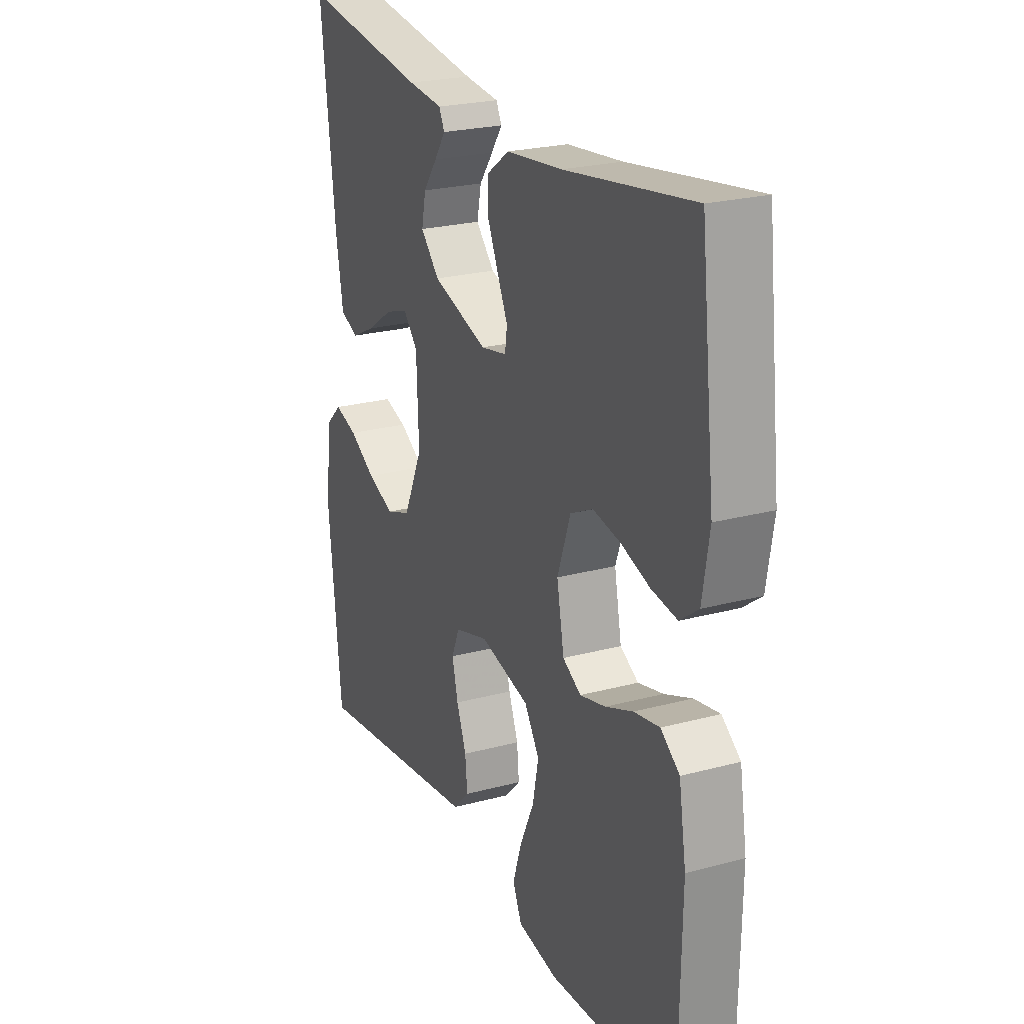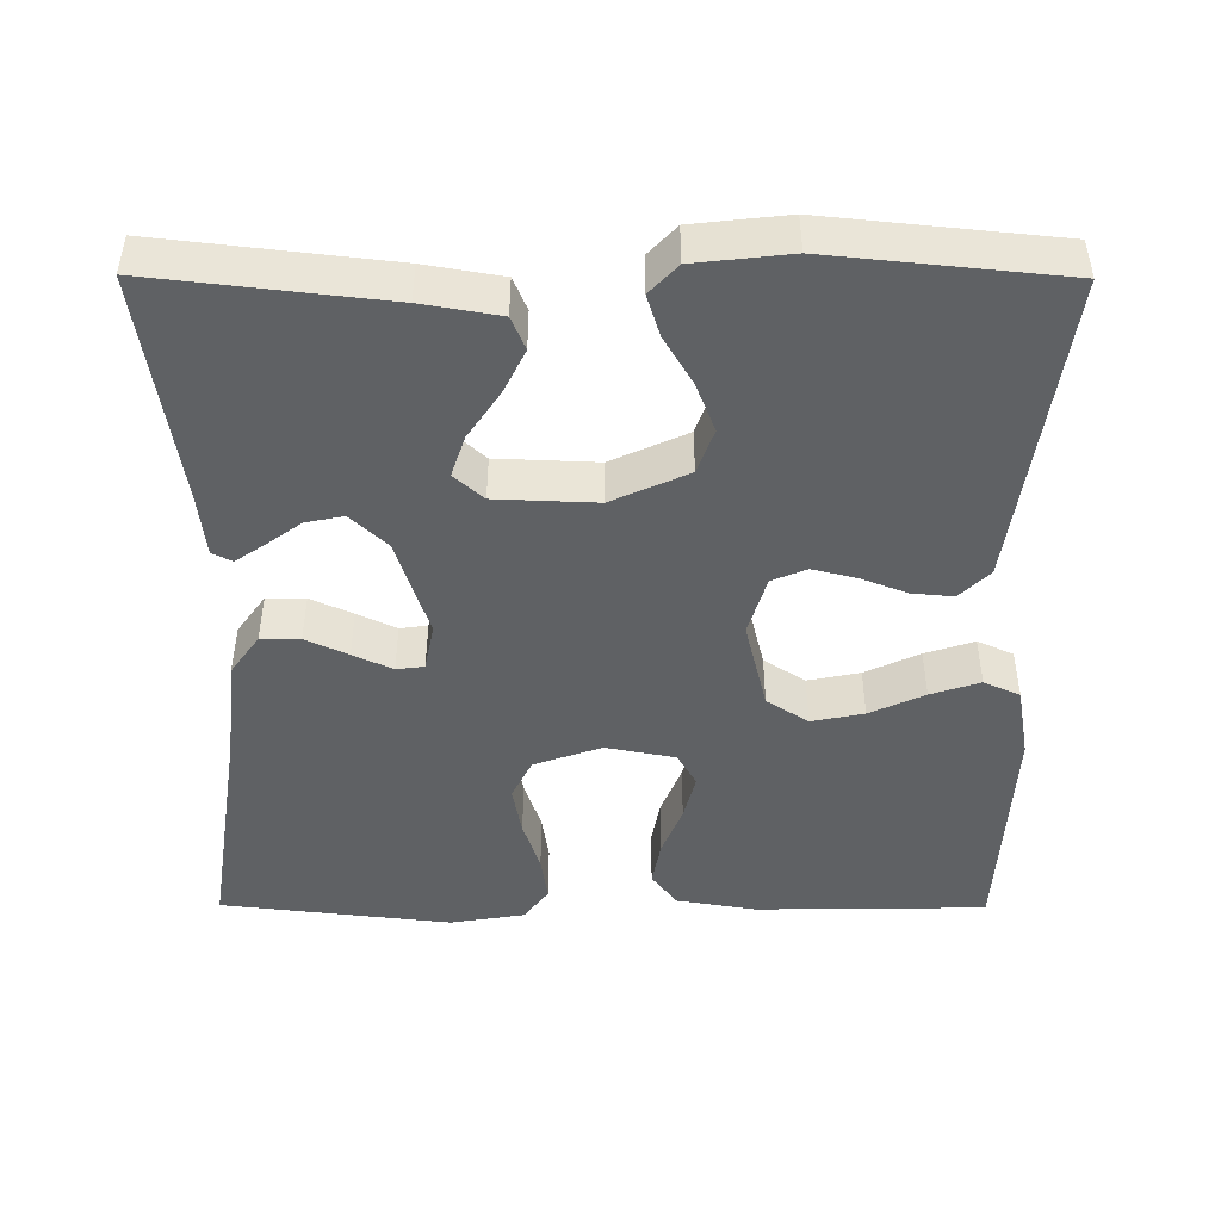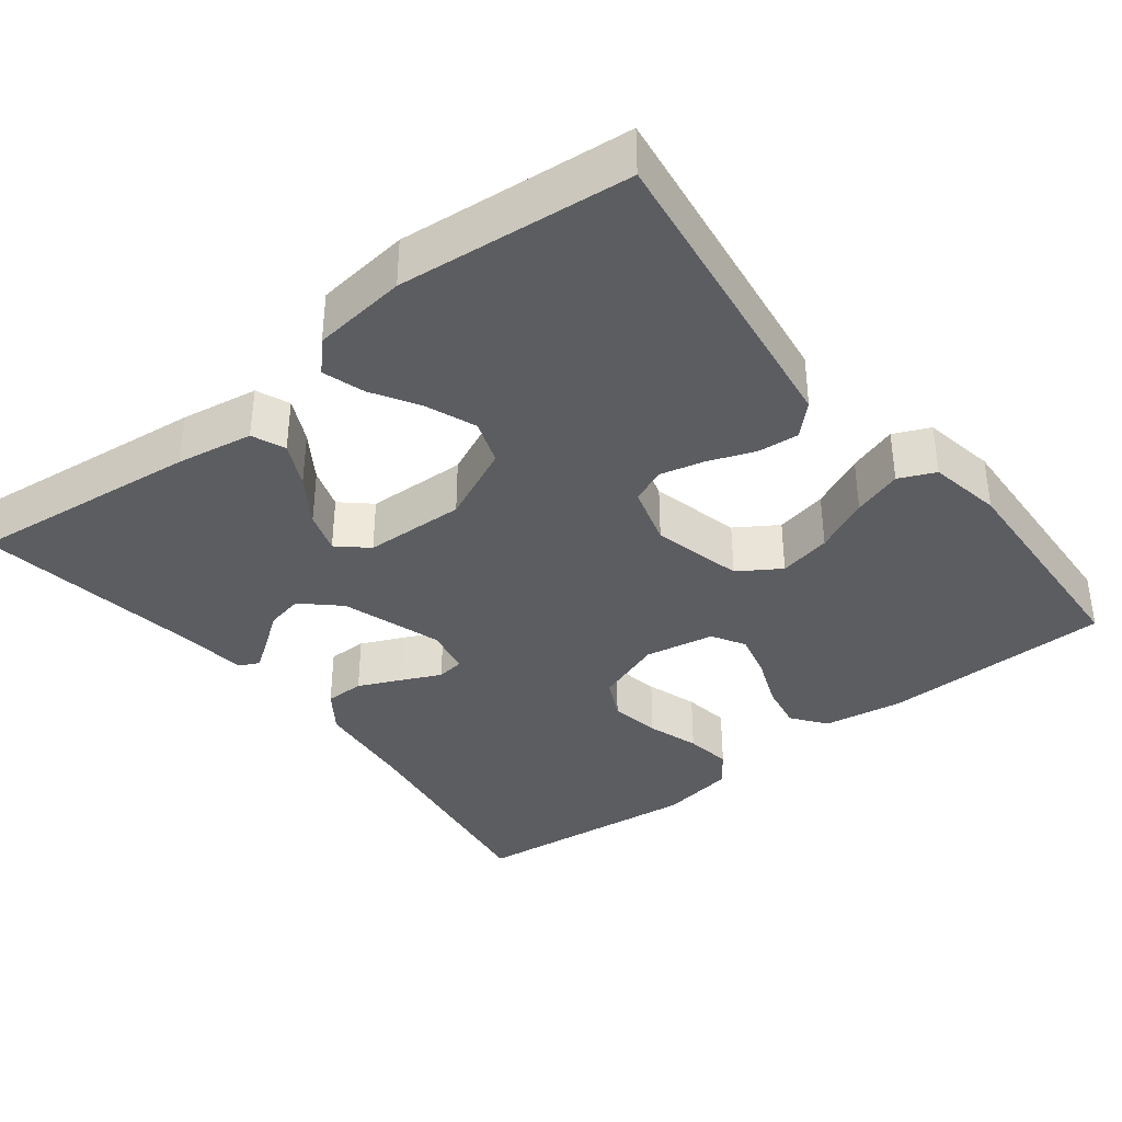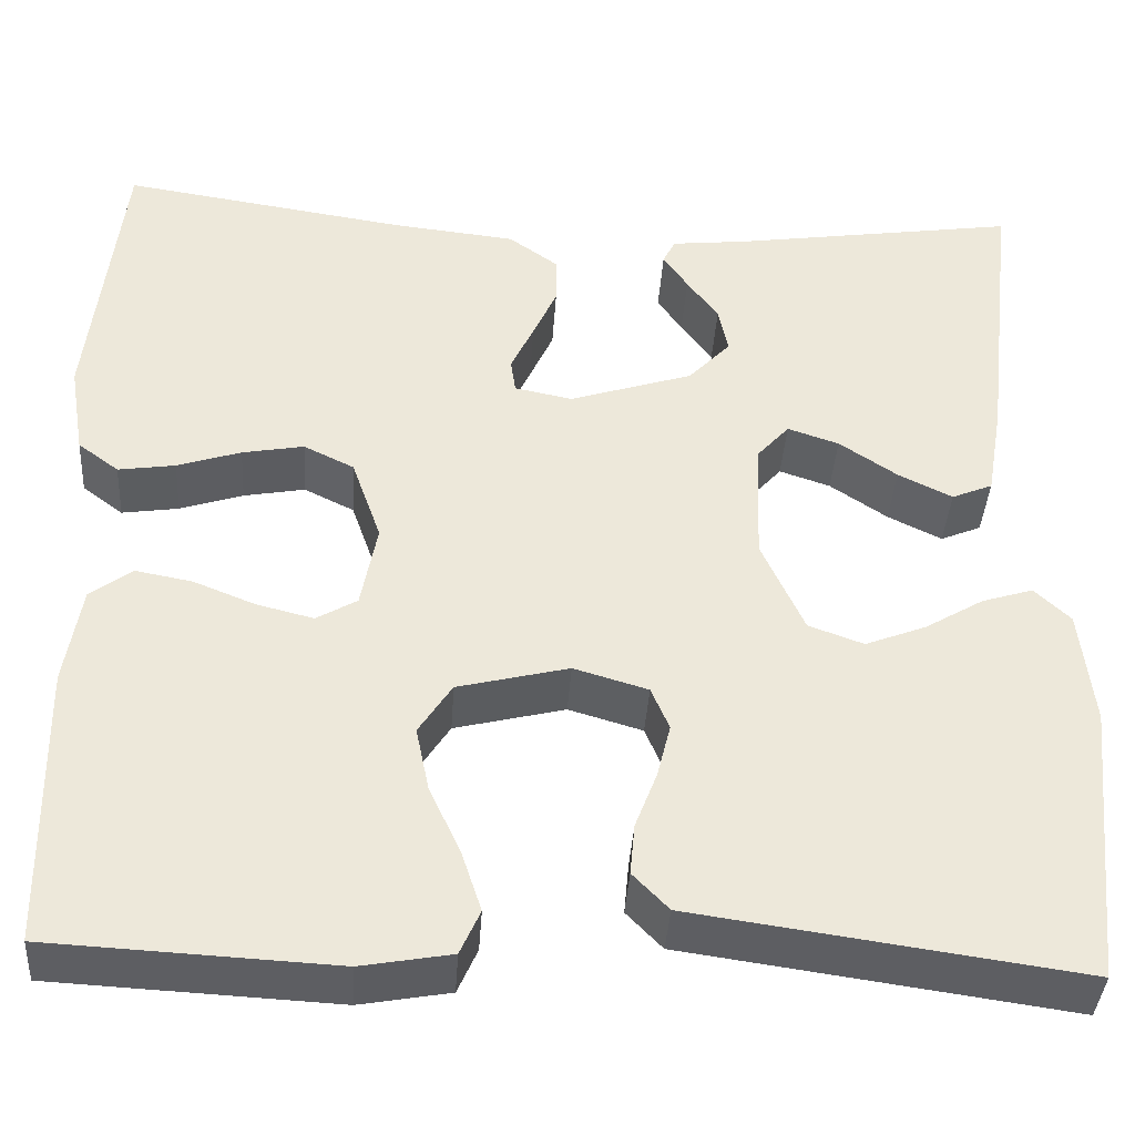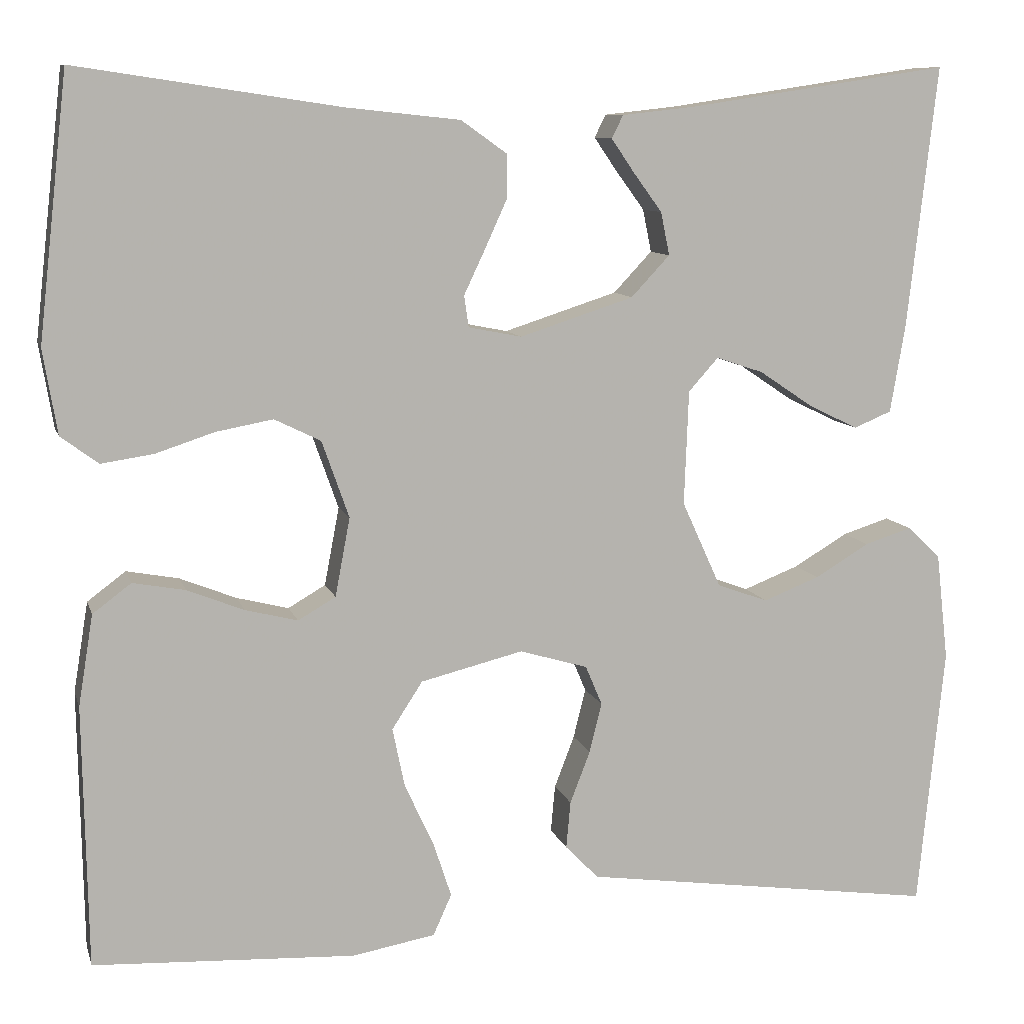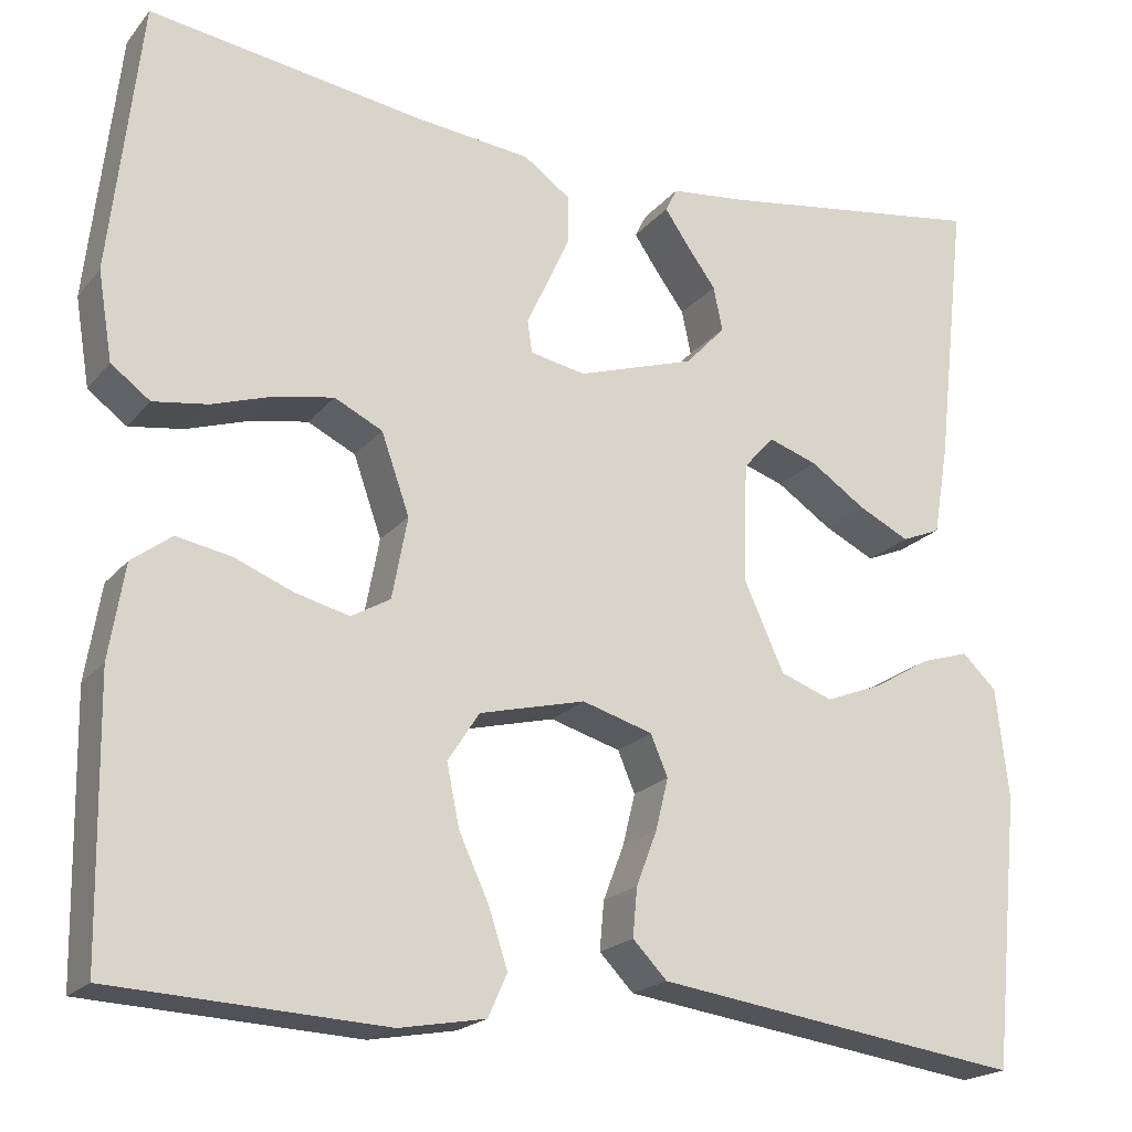
<metadata>
{"format":"obj","ext":"obj","renderer":"f3d","projection":"perspective","resolution":1024,"background":"white","views":[{"elev":23.6,"azim":-114.3,"up":"+Z"},{"elev":-46.7,"azim":89.7,"up":"+Y"},{"elev":-37.1,"azim":128.1,"up":"+Y"},{"elev":-39.0,"azim":-3.7,"up":"+Z"},{"elev":9.6,"azim":-14.1,"up":"+Z"},{"elev":-20.1,"azim":-27.6,"up":"+Z"}]}
</metadata>
<code>
v 0.5 0.07 -0.5
v 0.2 0.07 -0.458
v 0.093 0.07 -0.443
v 0.055 0.07 -0.404
v 0.06 0.07 -0.35
v 0.083 0.07 -0.29
v 0.097 0.07 -0.233
v 0.078 0.07 -0.188
v 0 0.07 -0.165
v -0.117 0.07 -0.194
v -0.152 0.07 -0.248
v -0.138 0.07 -0.316
v -0.105 0.07 -0.387
v -0.084 0.07 -0.451
v -0.105 0.07 -0.498
v -0.2 0.07 -0.515
v -0.5 0.07 -0.5
v -0.505 0.07 -0.2
v -0.488 0.07 -0.096
v -0.444 0.07 -0.063
v -0.384 0.07 -0.074
v -0.319 0.07 -0.1
v -0.259 0.07 -0.115
v -0.216 0.07 -0.09
v -0.199 0.07 0
v -0.23 0.07 0.088
v -0.283 0.07 0.114
v -0.348 0.07 0.102
v -0.415 0.07 0.08
v -0.475 0.07 0.071
v -0.518 0.07 0.103
v -0.534 0.07 0.2
v -0.5 0.07 0.5
v -0.2 0.07 0.455
v -0.069 0.07 0.441
v -0.017 0.07 0.404
v -0.017 0.07 0.353
v -0.042 0.07 0.298
v -0.066 0.07 0.247
v -0.061 0.07 0.211
v 0 0.07 0.199
v 0.13 0.07 0.241
v 0.174 0.07 0.288
v 0.164 0.07 0.337
v 0.131 0.07 0.382
v 0.105 0.07 0.42
v 0.118 0.07 0.446
v 0.2 0.07 0.455
v 0.5 0.07 0.5
v 0.466 0.07 0.2
v 0.449 0.07 0.1
v 0.406 0.07 0.082
v 0.349 0.07 0.11
v 0.288 0.07 0.151
v 0.234 0.07 0.169
v 0.2 0.07 0.131
v 0.195 0.07 0
v 0.24 0.07 -0.099
v 0.298 0.07 -0.12
v 0.362 0.07 -0.095
v 0.424 0.07 -0.058
v 0.478 0.07 -0.041
v 0.516 0.07 -0.077
v 0.53 0.07 -0.2
v 0.5 0 -0.5
v 0.2 0 -0.458
v 0.093 0 -0.443
v 0.055 0 -0.404
v 0.06 0 -0.35
v 0.083 0 -0.29
v 0.097 0 -0.233
v 0.078 0 -0.188
v 0 0 -0.165
v -0.117 0 -0.194
v -0.152 0 -0.248
v -0.138 0 -0.316
v -0.105 0 -0.387
v -0.084 0 -0.451
v -0.105 0 -0.498
v -0.2 0 -0.515
v -0.5 0 -0.5
v -0.505 0 -0.2
v -0.488 0 -0.096
v -0.444 0 -0.063
v -0.384 0 -0.074
v -0.319 0 -0.1
v -0.259 0 -0.115
v -0.216 0 -0.09
v -0.199 0 0
v -0.23 0 0.088
v -0.283 0 0.114
v -0.348 0 0.102
v -0.415 0 0.08
v -0.475 0 0.071
v -0.518 0 0.103
v -0.534 0 0.2
v -0.5 0 0.5
v -0.2 0 0.455
v -0.069 0 0.441
v -0.017 0 0.404
v -0.017 0 0.353
v -0.042 0 0.298
v -0.066 0 0.247
v -0.061 0 0.211
v 0 0 0.199
v 0.13 0 0.241
v 0.174 0 0.288
v 0.164 0 0.337
v 0.131 0 0.382
v 0.105 0 0.42
v 0.118 0 0.446
v 0.2 0 0.455
v 0.5 0 0.5
v 0.466 0 0.2
v 0.449 0 0.1
v 0.406 0 0.082
v 0.349 0 0.11
v 0.288 0 0.151
v 0.234 0 0.169
v 0.2 0 0.131
v 0.195 0 0
v 0.24 0 -0.099
v 0.298 0 -0.12
v 0.362 0 -0.095
v 0.424 0 -0.058
v 0.478 0 -0.041
v 0.516 0 -0.077
v 0.53 0 -0.2
f 4 5 6
f 3 4 6
f 2 3 6
f 1 2 6
f 64 1 6
f 63 64 6
f 62 63 6
f 61 62 6
f 60 61 6
f 59 60 6 7
f 58 59 7 8
f 57 58 8 9
f 56 57 9 10
f 55 56 10
f 52 53 54
f 51 52 54
f 50 51 54
f 49 50 54
f 48 49 54
f 48 54 55
f 46 47 48
f 45 46 48
f 44 45 48
f 43 44 48 55
f 42 43 55 10
f 37 38 39
f 36 37 39
f 35 36 39
f 34 35 39
f 34 39 40
f 33 34 40
f 32 33 40
f 31 32 40
f 30 31 40
f 29 30 40
f 28 29 40
f 27 28 40 41
f 20 21 22
f 19 20 22
f 18 19 22
f 17 18 22
f 16 17 22
f 15 16 22
f 14 15 22
f 13 14 22
f 12 13 22
f 11 12 22 23
f 41 42 10 11
f 26 27 41
f 25 26 41
f 24 25 41 11
f 11 23 24
f 70 69 68
f 70 68 67
f 70 67 66
f 70 66 65
f 70 65 128
f 70 128 127
f 70 127 126
f 70 126 125
f 70 125 124
f 71 70 124 123
f 72 71 123 122
f 73 72 122 121
f 74 73 121 120
f 74 120 119
f 118 117 116
f 118 116 115
f 118 115 114
f 118 114 113
f 118 113 112
f 119 118 112
f 112 111 110
f 112 110 109
f 112 109 108
f 119 112 108 107
f 74 119 107 106
f 103 102 101
f 103 101 100
f 103 100 99
f 103 99 98
f 104 103 98
f 104 98 97
f 104 97 96
f 104 96 95
f 104 95 94
f 104 94 93
f 104 93 92
f 105 104 92 91
f 86 85 84
f 86 84 83
f 86 83 82
f 86 82 81
f 86 81 80
f 86 80 79
f 86 79 78
f 86 78 77
f 86 77 76
f 87 86 76 75
f 75 74 106 105
f 105 91 90
f 105 90 89
f 75 105 89 88
f 88 87 75
f 1 65 66 2
f 2 66 67 3
f 3 67 68 4
f 4 68 69 5
f 5 69 70 6
f 6 70 71 7
f 7 71 72 8
f 8 72 73 9
f 9 73 74 10
f 10 74 75 11
f 11 75 76 12
f 12 76 77 13
f 13 77 78 14
f 14 78 79 15
f 15 79 80 16
f 16 80 81 17
f 17 81 82 18
f 18 82 83 19
f 19 83 84 20
f 20 84 85 21
f 21 85 86 22
f 22 86 87 23
f 23 87 88 24
f 24 88 89 25
f 25 89 90 26
f 26 90 91 27
f 27 91 92 28
f 28 92 93 29
f 29 93 94 30
f 30 94 95 31
f 31 95 96 32
f 32 96 97 33
f 33 97 98 34
f 34 98 99 35
f 35 99 100 36
f 36 100 101 37
f 37 101 102 38
f 38 102 103 39
f 39 103 104 40
f 40 104 105 41
f 41 105 106 42
f 42 106 107 43
f 43 107 108 44
f 44 108 109 45
f 45 109 110 46
f 46 110 111 47
f 47 111 112 48
f 48 112 113 49
f 49 113 114 50
f 50 114 115 51
f 51 115 116 52
f 52 116 117 53
f 53 117 118 54
f 54 118 119 55
f 55 119 120 56
f 56 120 121 57
f 57 121 122 58
f 58 122 123 59
f 59 123 124 60
f 60 124 125 61
f 61 125 126 62
f 62 126 127 63
f 63 127 128 64
f 64 128 65 1

</code>
